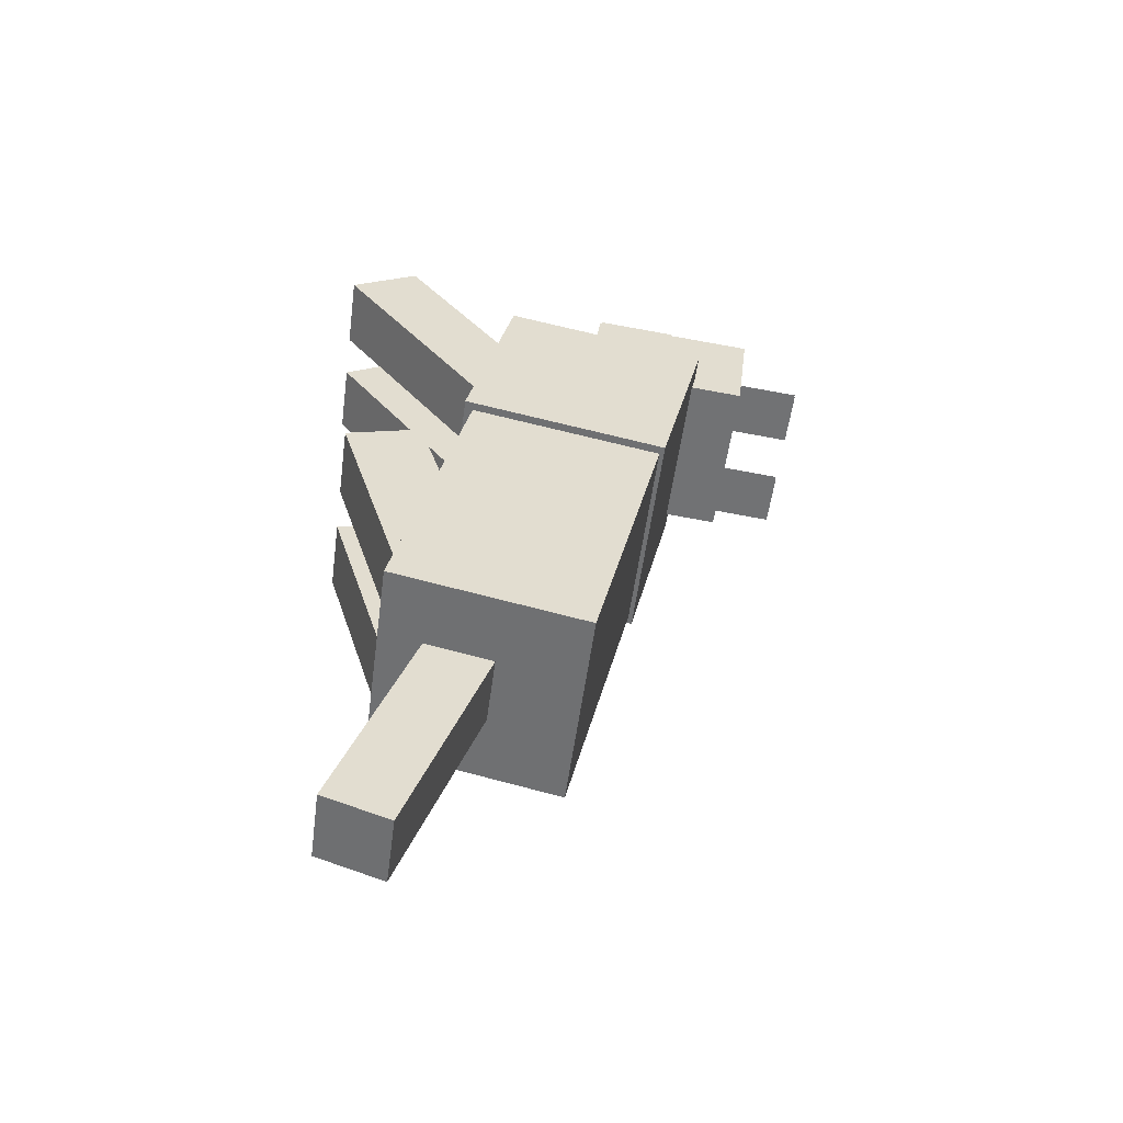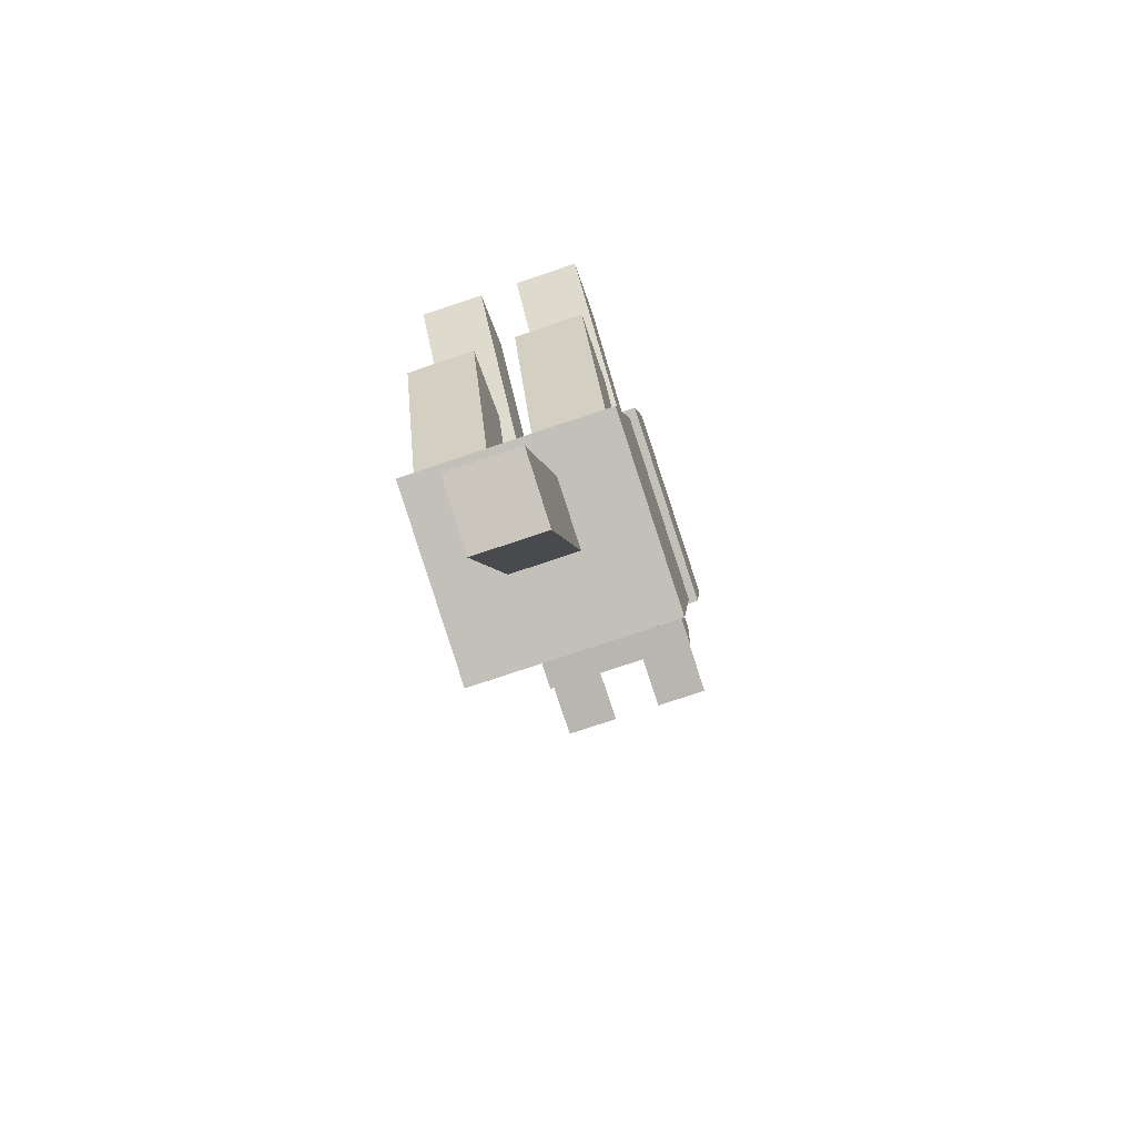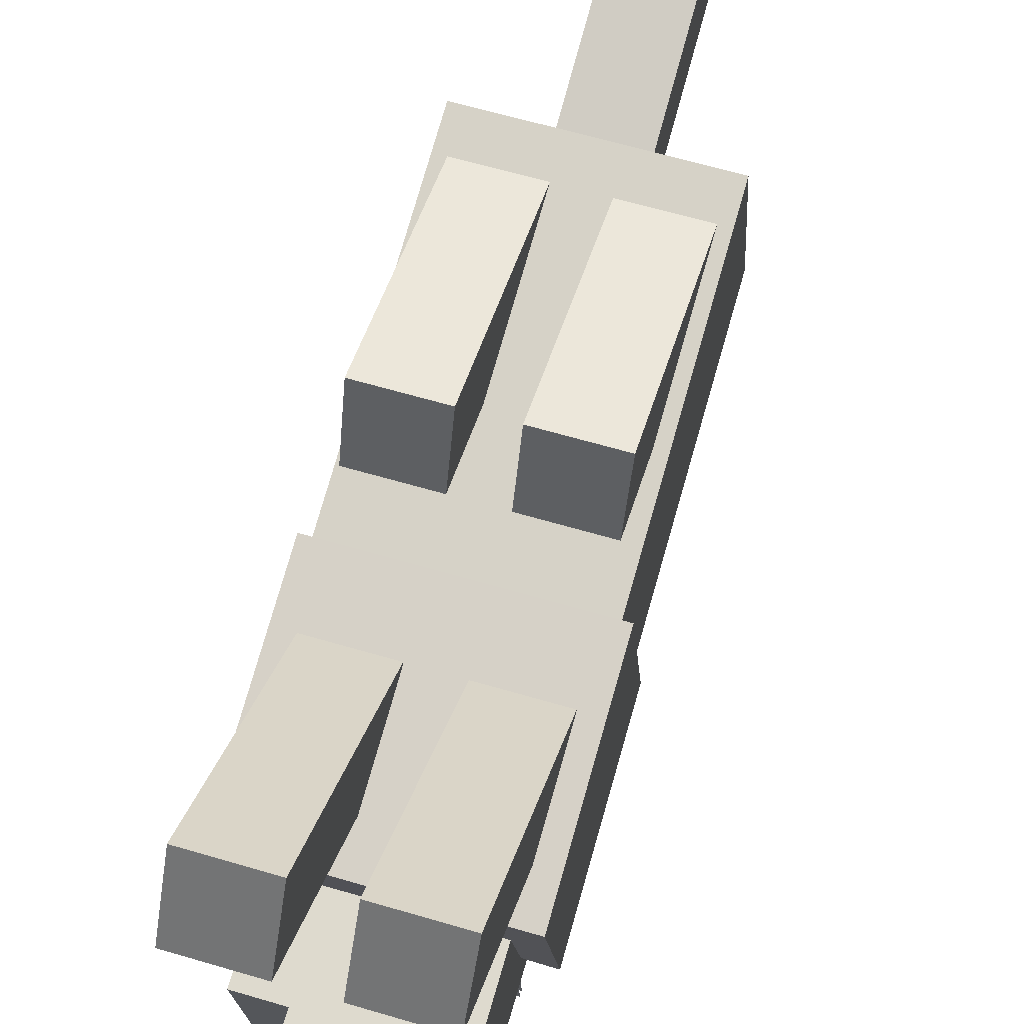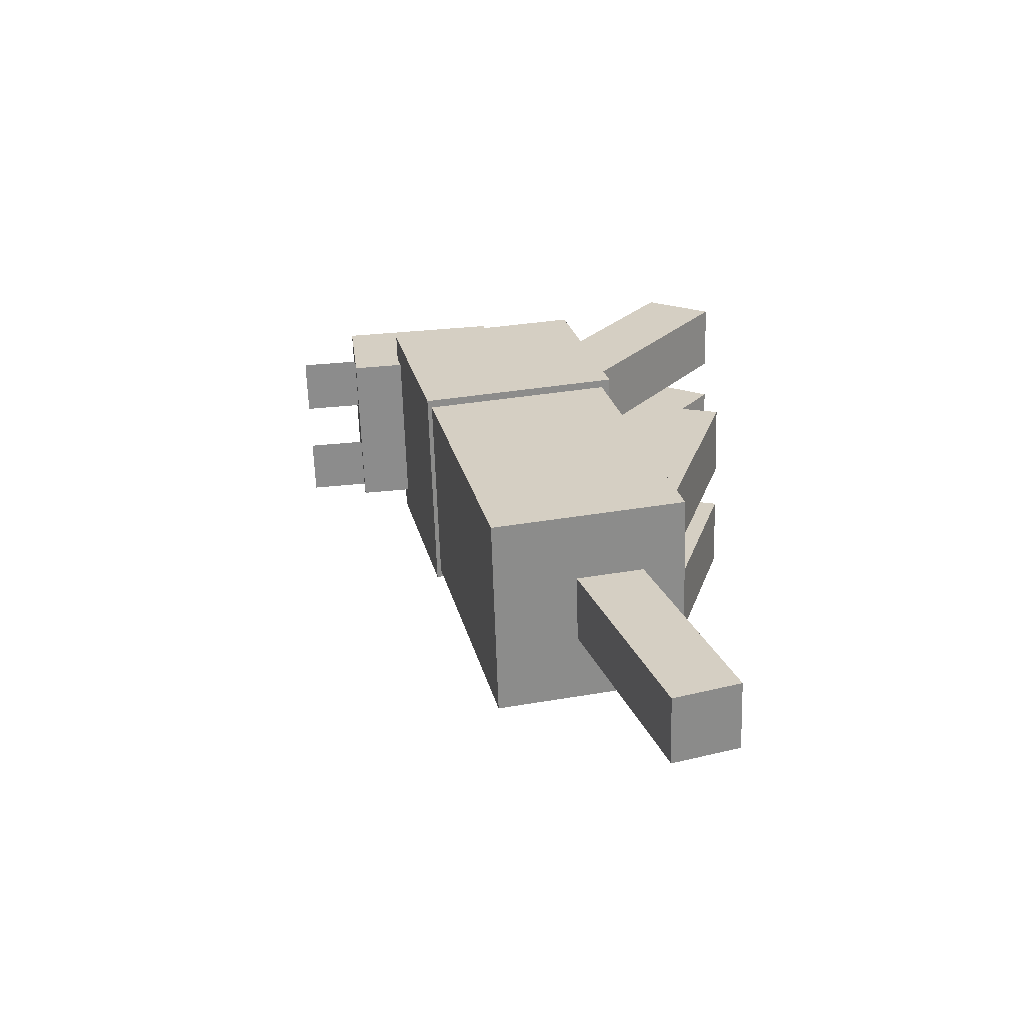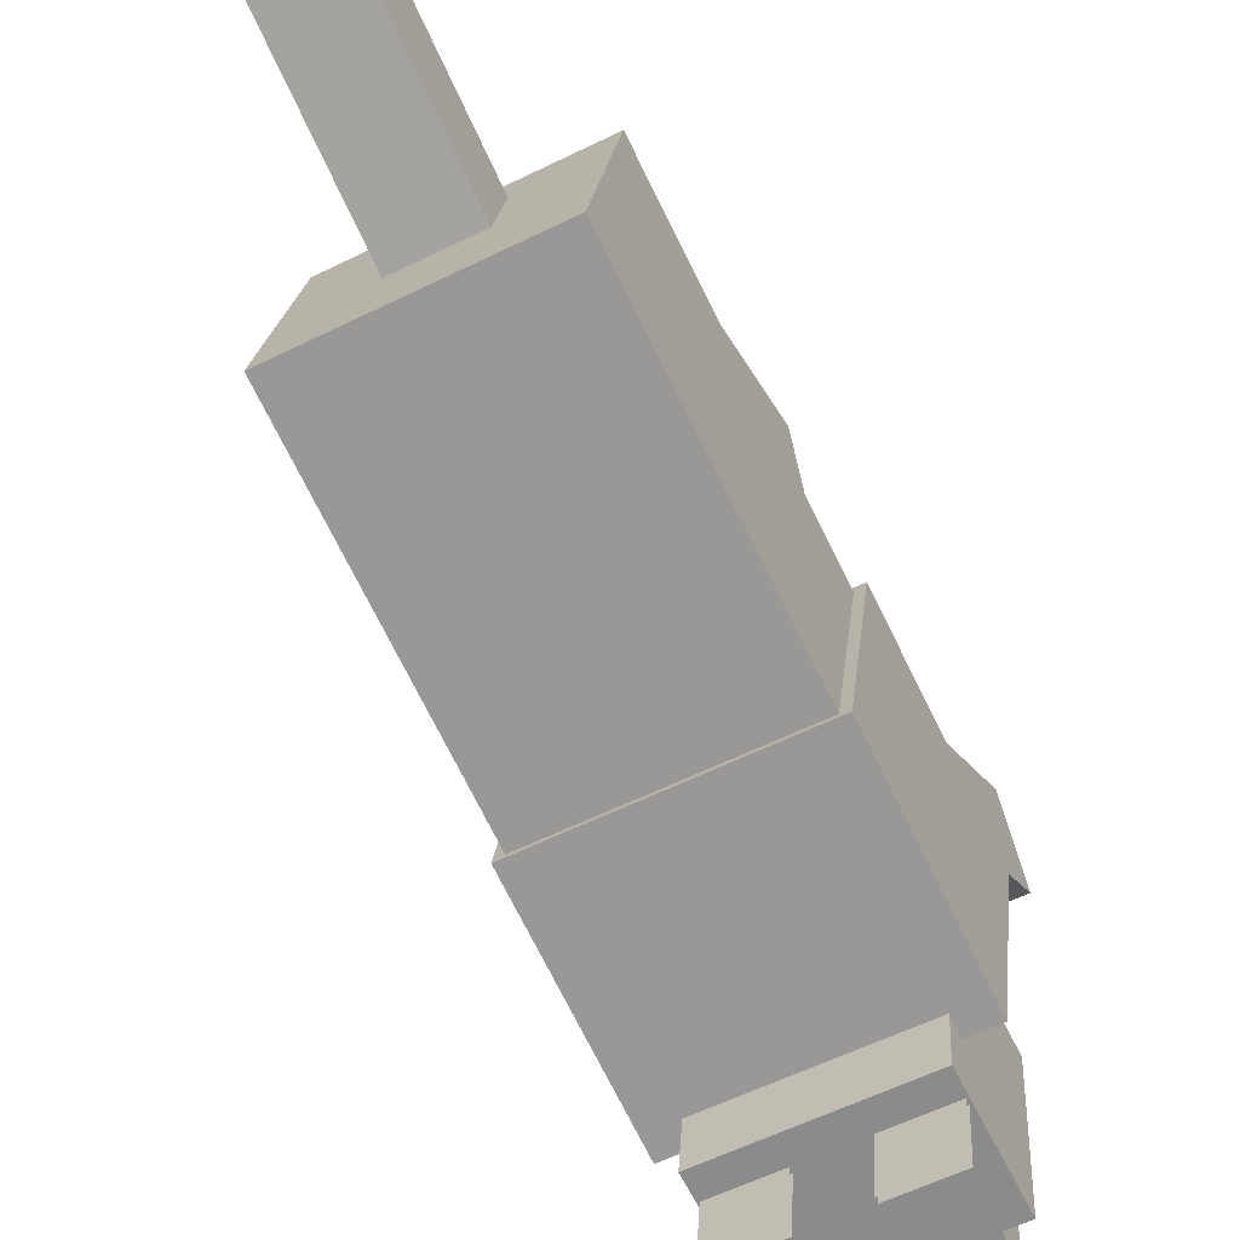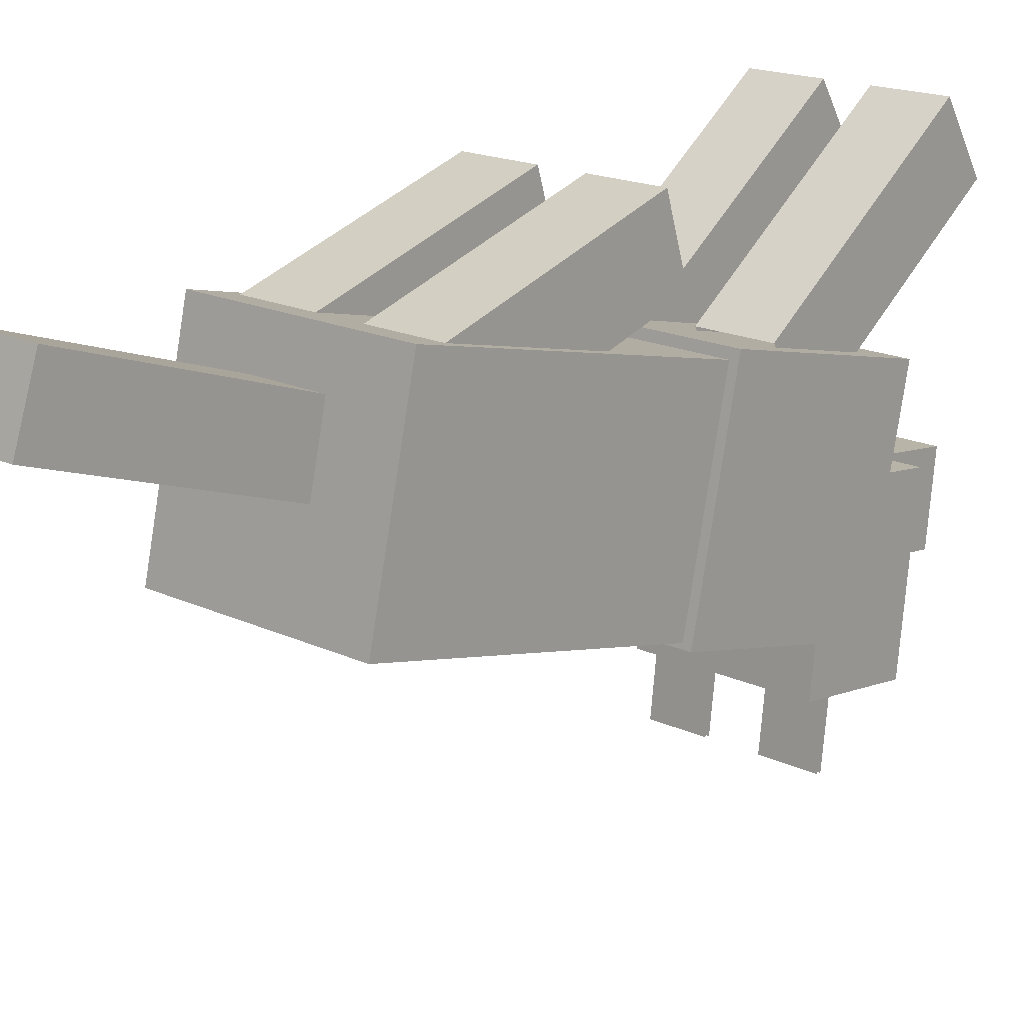
<metadata>
{"format":"obj","ext":"obj","renderer":"f3d","projection":"perspective","resolution":1024,"background":"white","views":[{"elev":-55.4,"azim":-97.7,"up":"+Z"},{"elev":-75.6,"azim":-161.4,"up":"+Z"},{"elev":64.0,"azim":16.5,"up":"+Y"},{"elev":-63.6,"azim":91.9,"up":"+Z"},{"elev":-58.2,"azim":-152.9,"up":"+Y"},{"elev":17.9,"azim":-137.5,"up":"+Y"}]}
</metadata>
<code>
o sitting
v 0.2904 -0.6352 -0.8138
v -0.2904 -0.2899 0.1591
v -0.2904 -0.6352 -0.8138
v -0.2904 -0.8299 0.03533
v 0.2904 -0.2899 0.1591
v 0.2904 -0.8299 0.03533
v 0.3136 -0.2655 0.1647
v -0.3136 -0.3953 0.7241
v -0.3136 -0.8425 0.03244
v 0.3136 -0.3953 0.7241
v -0.3136 -0.2655 0.1647
v -0.3136 -0.9723 0.5918
v 0.3136 -0.9723 0.5986
v 0.3136 -0.8425 0.03244
v 0.2352 -1.148 0.8369
v 0.2352 -1.11 0.5256
v -0.2352 -0.6809 0.894
v -0.2352 -1.148 0.8369
v -0.2352 -0.6429 0.5826
v -0.2352 -1.11 0.5256
v 0.2352 -0.6429 0.5826
v 0.2352 -0.6809 0.894
v 0.07279 -1.066 0.5955
v 0.2296 -1.067 0.608
v 0.2296 -1.066 0.5955
v 0.2296 -1.288 0.581
v 0.2296 -1.287 0.5685
v 0.07279 -1.287 0.5685
v 0.07279 -1.288 0.581
v 0.07279 -1.067 0.608
v -0.07279 -1.066 0.5955
v -0.07279 -1.287 0.5685
v -0.07279 -1.288 0.581
v -0.2296 -1.287 0.5685
v -0.2296 -1.288 0.581
v -0.2296 -1.067 0.608
v -0.07279 -1.067 0.608
v -0.2296 -1.066 0.5955
v -0.1176 -0.6714 0.8161
v -0.1176 -0.7095 1.127
v -0.1176 -0.9049 0.7876
v 0.1176 -0.7095 1.127
v -0.1176 -0.943 1.099
v 0.1176 -0.6714 0.8161
v 0.1176 -0.943 1.099
v 0.1176 -0.9049 0.7876
v 0.09196 -0.09523 -0.69
v 0.2904 -0.09523 -0.69
v 0.09196 -0.1445 -0.4753
v 0.2904 -0.1445 -0.4753
v -0.2904 -0.09523 -0.69
v -0.09196 -0.09523 -0.69
v -0.2904 -0.1445 -0.4753
v -0.09196 -0.1445 -0.4753
v -0.0968 -0.4358 -0.6643
v -0.0968 -0.1876 -1.398
v 0.0968 -0.2524 -0.6022
v -0.0968 -0.2524 -0.6022
v 0.0968 -0.4358 -0.6643
v -0.0968 -0.004208 -1.336
v 0.0968 -0.004208 -1.336
v 0.0968 -0.1876 -1.398
v -0.06078 0.06177 0.003552
v -0.2592 0.06177 0.003552
v -0.2592 -0.1317 -0.6296
v -0.06078 -0.1317 -0.6296
v -0.06078 -0.1485 0.0696
v -0.2592 -0.1485 0.0696
v -0.2592 -0.3416 -0.5636
v -0.06078 -0.3416 -0.5636
v 0.2592 0.06177 0.003552
v 0.06078 0.06177 0.003552
v 0.06078 -0.1317 -0.6296
v 0.2592 -0.1317 -0.6296
v 0.2592 -0.1485 0.0696
v 0.06078 -0.1485 0.0696
v 0.06078 -0.3416 -0.5636
v 0.2592 -0.3416 -0.5636
v -0.06078 0.1138 0.9055
v -0.2592 0.1138 0.9055
v -0.2592 -0.2975 0.339
v -0.06078 -0.2975 0.339
v -0.06078 -0.07383 1.021
v -0.2592 -0.07383 1.021
v -0.2592 -0.4849 0.4544
v -0.06078 -0.4849 0.4544
v 0.2592 0.1138 0.9055
v 0.06078 0.1138 0.9055
v 0.06078 -0.2975 0.339
v 0.2592 -0.2975 0.339
v 0.2592 -0.07383 1.021
v 0.06078 -0.07383 1.021
v 0.06078 -0.4849 0.4544
v 0.2592 -0.4849 0.4544
f 5 48 51
f 5 51 2
f 6 4 3
f 6 3 1
f 2 51 3
f 2 3 4
f 51 48 1
f 51 1 3
f 48 5 6
f 48 6 1
f 10 7 11
f 10 11 8
f 13 12 9
f 13 9 14
f 10 8 12
f 10 12 13
f 8 11 9
f 8 9 12
f 11 7 14
f 11 14 9
f 7 10 13
f 7 13 14
f 22 21 19
f 22 19 17
f 15 18 20
f 15 20 16
f 22 17 18
f 22 18 15
f 17 19 20
f 17 20 18
f 19 21 16
f 19 16 20
f 21 22 15
f 21 15 16
f 30 24 26
f 30 26 29
f 25 28 27
f 25 23 28
f 36 37 33
f 36 33 35
f 31 34 32
f 31 38 34
f 42 44 39
f 42 39 40
f 45 43 41
f 45 41 46
f 42 40 43
f 42 43 45
f 40 39 41
f 40 41 43
f 44 42 45
f 44 45 46
f 50 49 47
f 50 47 48
f 54 53 51
f 54 51 52
f 57 61 60
f 57 60 58
f 59 55 56
f 59 56 62
f 57 58 55
f 57 55 59
f 58 60 56
f 58 56 55
f 60 61 62
f 60 62 56
f 61 57 59
f 61 59 62
f 63 68 67
f 67 68 69
f 67 69 70
f 68 64 65
f 68 65 69
f 64 63 66
f 64 66 65
f 63 67 70
f 63 70 66
f 71 76 75
f 75 76 77
f 75 77 78
f 76 72 73
f 76 73 77
f 72 71 74
f 72 74 73
f 71 75 78
f 71 78 74
f 79 84 83
f 83 84 85
f 83 85 86
f 84 80 81
f 84 81 85
f 80 79 82
f 80 82 81
f 79 83 86
f 79 86 82
f 87 92 91
f 91 92 93
f 91 93 94
f 92 88 89
f 92 89 93
f 88 87 90
f 88 90 89
f 87 91 94
f 87 94 90
f 70 65 66
f 74 77 73
f 63 64 68
f 71 72 76
f 79 80 84
f 87 88 92
f 70 69 65
f 74 78 77

</code>
